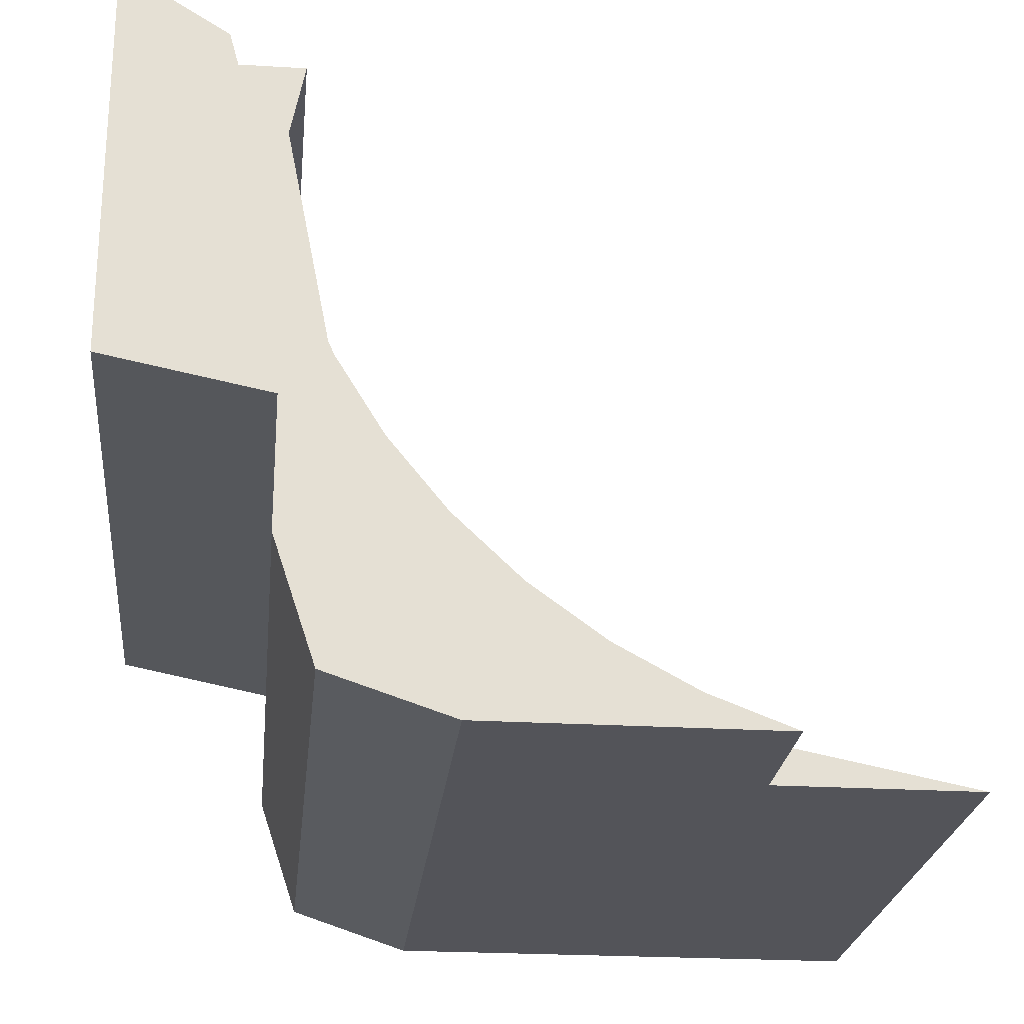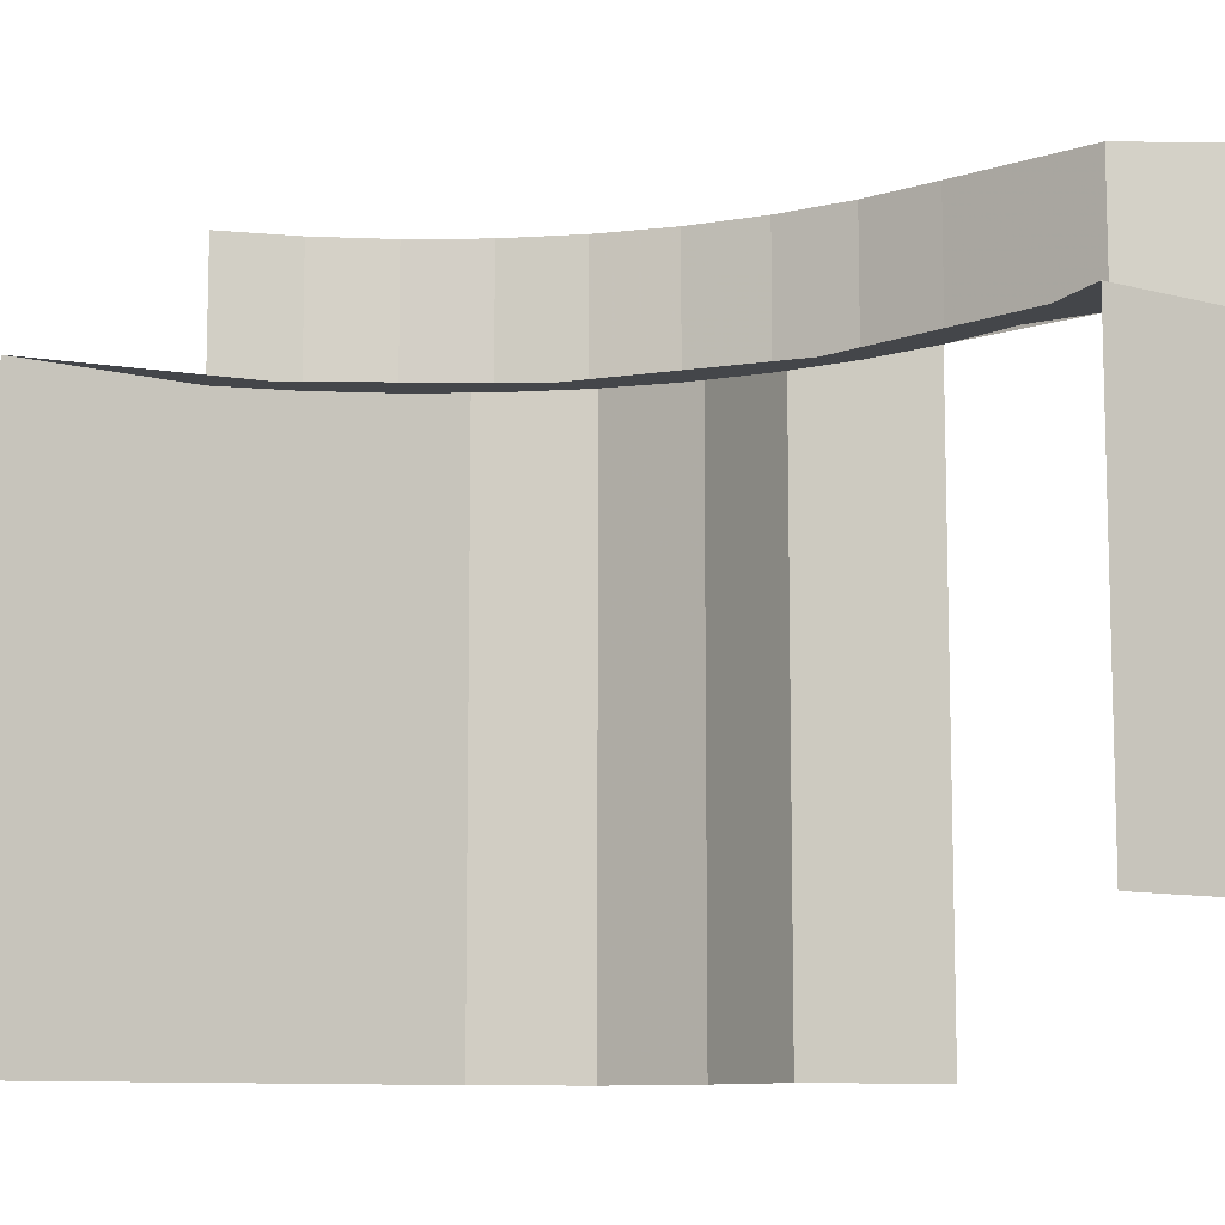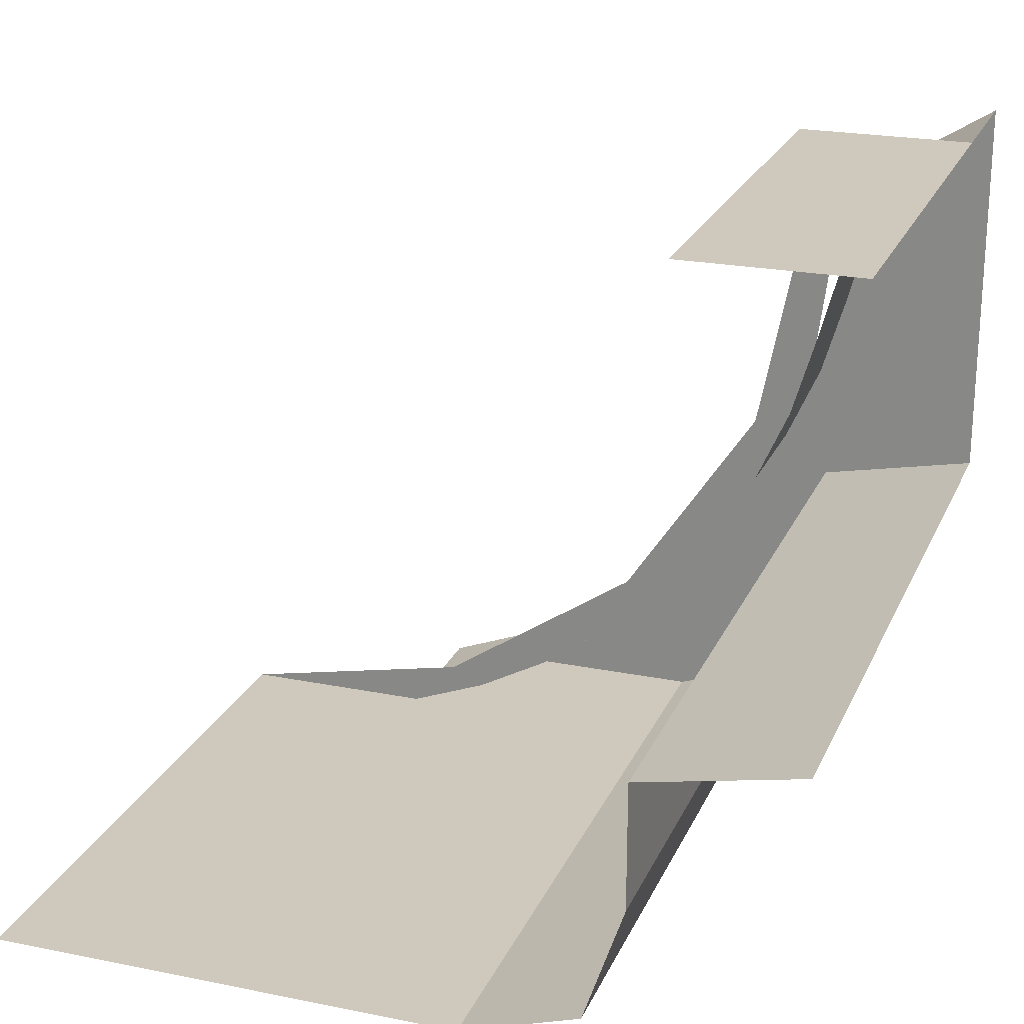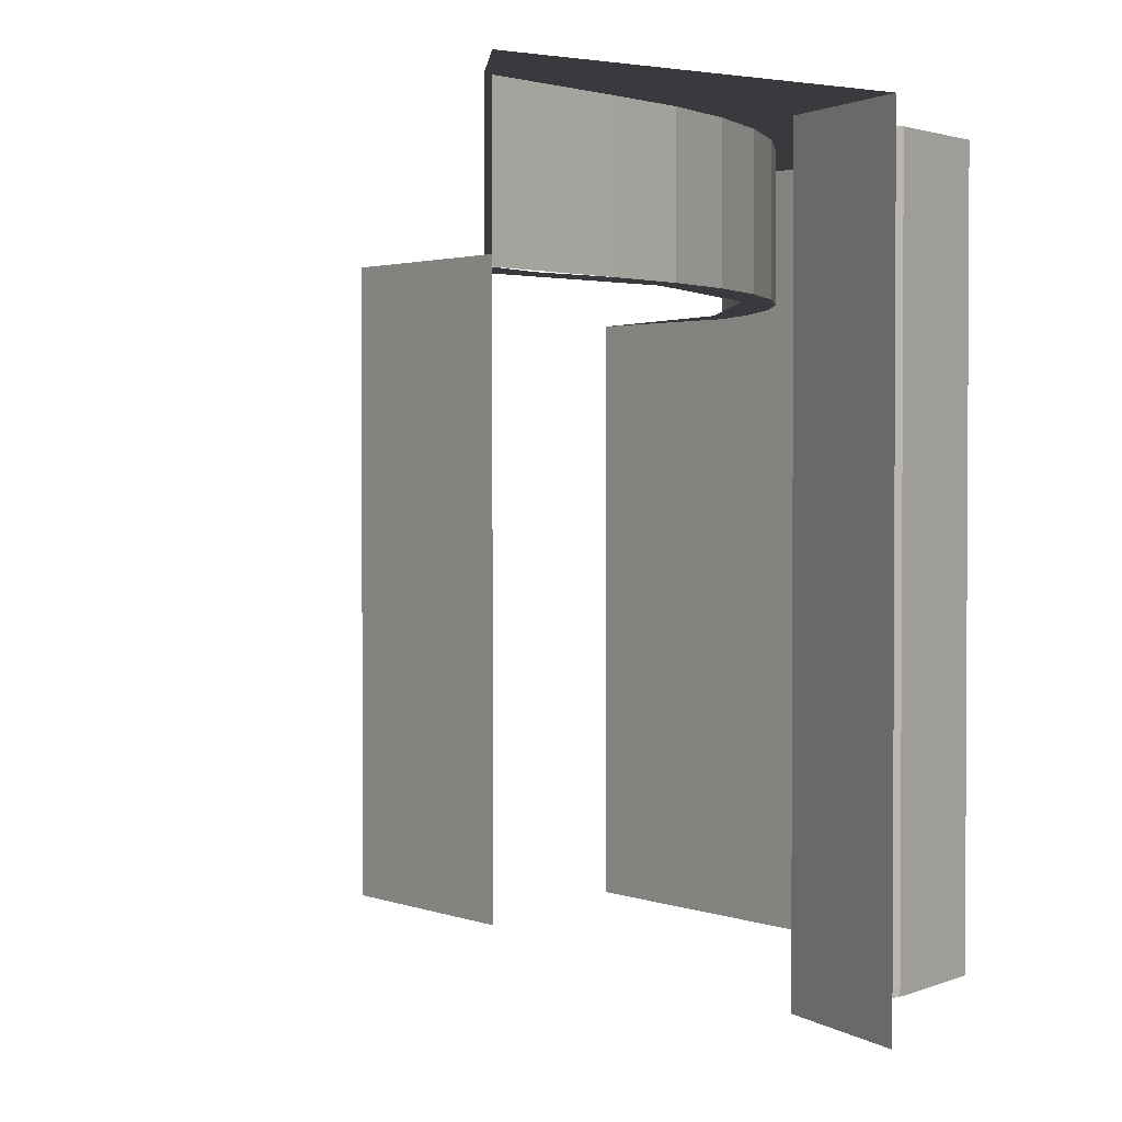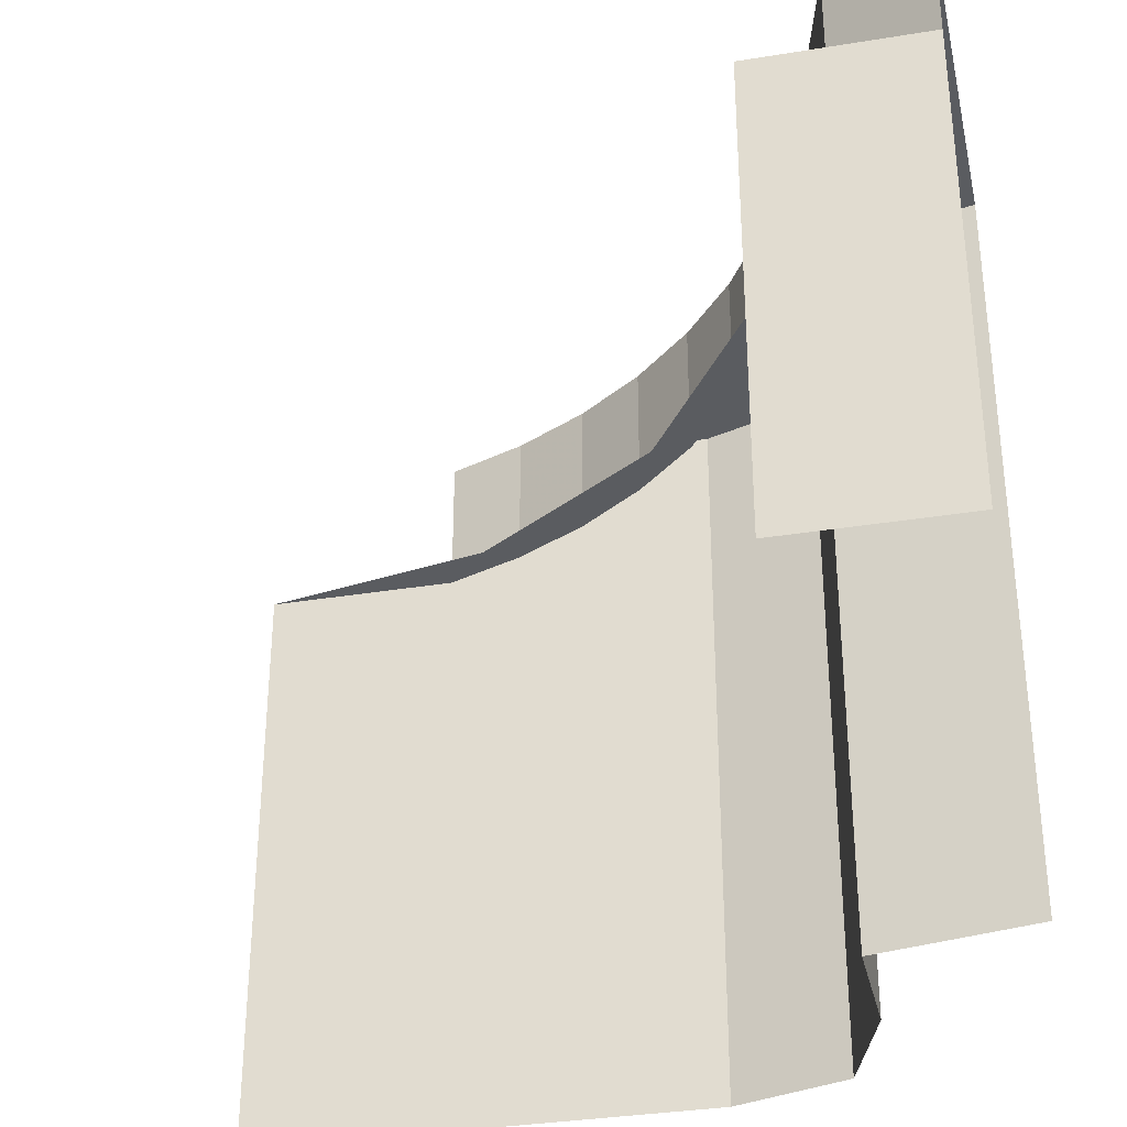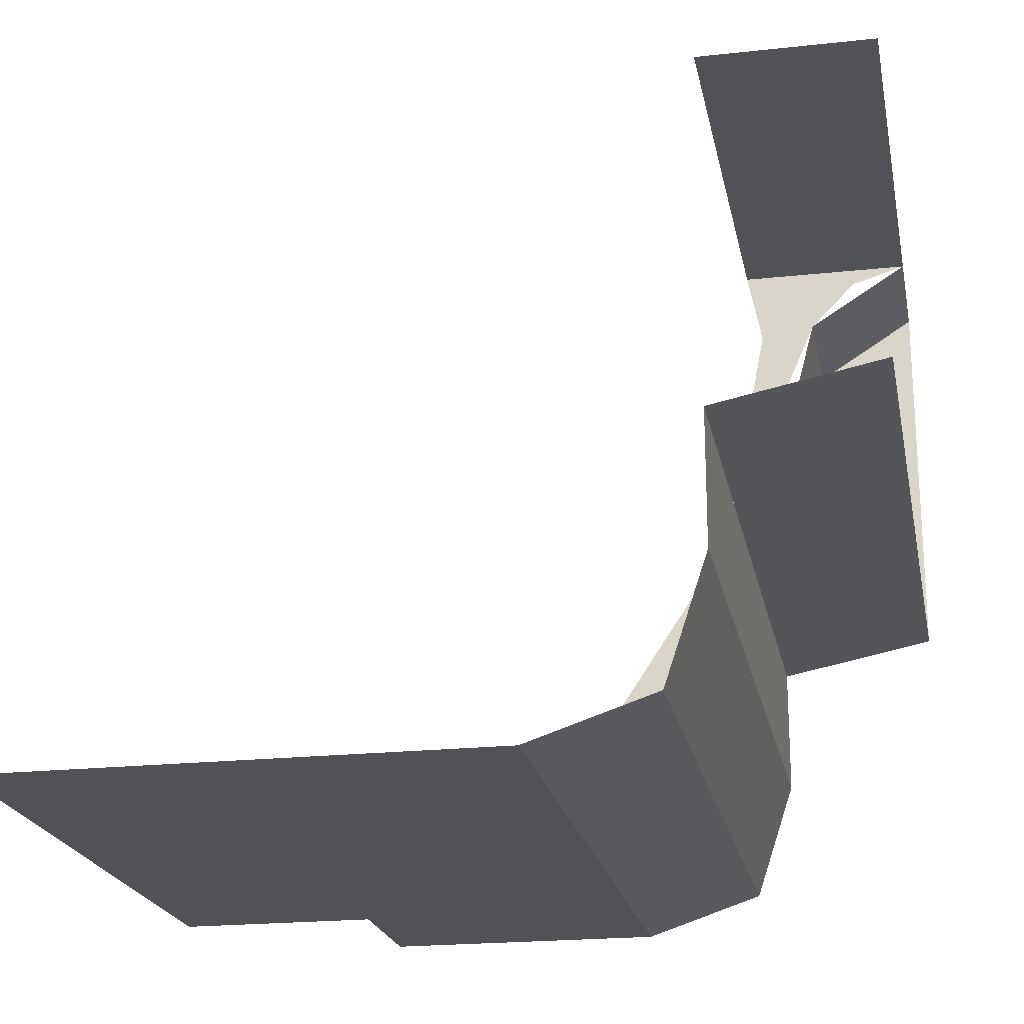
<metadata>
{"format":"obj","ext":"obj","renderer":"f3d","projection":"perspective","resolution":1024,"background":"white","views":[{"elev":-23.8,"azim":-5.8,"up":"+Y"},{"elev":-9.6,"azim":145.6,"up":"+Z"},{"elev":22.4,"azim":-160.8,"up":"+Y"},{"elev":2.0,"azim":-126.5,"up":"+Z"},{"elev":-33.9,"azim":-167.5,"up":"+Z"},{"elev":-21.3,"azim":-169.0,"up":"+Y"}]}
</metadata>
<code>
v 0 0.3 0.4813
v 0 0.3 0
v 0.1 0.2801 0
v 0.1 0.2801 0.4813
v 0.1 0.2 0
v 0.125 0.125 0
v 0.125 0.125 0.4813
v 0.1 0.2 0.4813
v 0.1 0.2801 0
v 0.1 0.2 0
v 0.1 0.2 0.4813
v 0.1 0.2801 0.4813
v 0.125 0.125 0
v 0.2 0.1 0
v 0.2 0.1 0.4813
v 0.125 0.125 0.4813
v 0.3761 0.1 0.4813
v 0.2 0.1 0.4813
v 0.2 0.1 0
v 0.3761 0.1 0.39
v 0.2 0.1 0
v 0.5 0.1 0
v 0.5 0.1 0.39
v 0.3761 0.1 0.39
v 0.2 0.1 0.4813
v 0.3761 0.1 0.4813
v 0.325 0.1196 0.4813
v 0.2 0.1 0.4813
v 0.325 0.1196 0.4813
v 0.2768 0.1457 0.4813
v 0.2 0.1 0.4813
v 0.2768 0.1457 0.4813
v 0.2324 0.1779 0.4813
v 0.2 0.1 0.4813
v 0.2324 0.1779 0.4813
v 0.1927 0.2155 0.4813
v 0.125 0.125 0.4813
v 0.1 0.2801 0.4813
v 0.1 0.2 0.4813
v 0.1582 0.2581 0.4813
v 0.1295 0.3048 0.4813
v 0.1927 0.2155 0.4813
v 0.1582 0.2581 0.4813
v 0.1 0.2 0.4813
v 0.125 0.125 0.4813
v 0 0.3 0.4813
v 0.1 0.2801 0.4813
v 0.1295 0.3048 0.4813
v 0.1072 0.3548 0.4813
v 0 0.4073 0.4813
v 0 0.3 0.4813
v 0.1072 0.3548 0.4813
v 0.09165 0.4073 0.4813
v 0 0.4073 0.4813
v 0.09165 0.4073 0.4813
v 0.06481 0.5058 0.4813
v 0 0.4073 0.4813
v 0.06481 0.5058 0.4813
v 0 0.5466 0.4813
v 0.325 0.1196 0.39
v 0.3761 0.1 0.39
v 0.3761 0.1 0.4813
v 0.325 0.1196 0.4813
v 0.2768 0.1457 0.39
v 0.325 0.1196 0.39
v 0.325 0.1196 0.4813
v 0.2768 0.1457 0.4813
v 0.2324 0.1779 0.39
v 0.2768 0.1457 0.39
v 0.2768 0.1457 0.4813
v 0.2324 0.1779 0.4813
v 0.1927 0.2155 0.39
v 0.2324 0.1779 0.39
v 0.2324 0.1779 0.4813
v 0.1927 0.2155 0.4813
v 0.1582 0.2581 0.39
v 0.1927 0.2155 0.39
v 0.1927 0.2155 0.4813
v 0.1582 0.2581 0.4813
v 0.1295 0.3048 0.39
v 0.1582 0.2581 0.39
v 0.1582 0.2581 0.4813
v 0.1295 0.3048 0.4813
v 0.1072 0.3548 0.39
v 0.1295 0.3048 0.39
v 0.1295 0.3048 0.4813
v 0.1072 0.3548 0.4813
v 0.09165 0.4073 0.39
v 0.1072 0.3548 0.39
v 0.1072 0.3548 0.4813
v 0.09165 0.4073 0.4813
v 0.06481 0.5058 0.39
v 0.09165 0.4073 0.39
v 0.09165 0.4073 0.4813
v 0.06481 0.5058 0.4813
v 0 0.5466 0.39
v 0.06481 0.5058 0.39
v 0.06481 0.5058 0.4813
v 0 0.5466 0.4813
v 0.5 0.1 0.39
v 0.3469 0.1304 0.39
v 0.325 0.1196 0.39
v 0.3761 0.1 0.39
v 0.325 0.1196 0.39
v 0.3469 0.1304 0.39
v 0.2768 0.1457 0.39
v 0.2768 0.1457 0.39
v 0.3469 0.1304 0.39
v 0.2172 0.2172 0.39
v 0.2324 0.1779 0.39
v 0.2324 0.1779 0.39
v 0.2172 0.2172 0.39
v 0.1927 0.2155 0.39
v 0.1927 0.2155 0.39
v 0.2172 0.2172 0.39
v 0.1582 0.2581 0.39
v 0.1582 0.2581 0.39
v 0.2172 0.2172 0.39
v 0.1304 0.3469 0.39
v 0.1295 0.3048 0.39
v 0.1295 0.3048 0.39
v 0.1304 0.3469 0.39
v 0.1072 0.3548 0.39
v 0.1072 0.3548 0.39
v 0.1304 0.3469 0.39
v 0.09165 0.4073 0.39
v 0.09165 0.4073 0.39
v 0.1304 0.3469 0.39
v 0.1 0.5 0.39
v 0.08468 0.4606 0.39
v 0.08468 0.4606 0.39
v 0.1 0.5 0.39
v 0.06481 0.5058 0.39
v 0.06481 0.5058 0.39
v 0.1 0.5 0.39
v 0.03508 0.536 0.39
v 0.03508 0.536 0.39
v 0.1 0.5 0.39
v 0.1093 0.5466 0.39
v 0 0.5466 0.39
v 0.03508 0.536 0.39
v 0.1093 0.5466 0.39
v 0.1093 0.5466 0.39
v 0 0.5466 0.39
v 0 0.5466 0.0875
v 0.1093 0.5466 0.0875
g mesh7060124
f 1 2 3
f 3 4 1
g mesh7060126
f 5 6 7
f 7 8 5
g mesh7060128
f 9 10 11
f 11 12 9
g mesh7060130
f 13 14 15
f 15 16 13
f 17 18 19
f 19 20 17
f 21 22 23
f 23 24 21
f 25 26 27
f 28 29 30
f 31 32 33
f 34 35 36
f 36 37 34
f 38 39 40
f 40 41 38
f 42 43 44
f 44 45 42
f 46 47 48
f 48 49 46
f 50 51 52
f 52 53 50
g mesh7060132
f 54 55 56
f 57 58 59
g mesh7060134
f 60 62 61
f 62 60 63
f 64 66 65
f 66 64 67
f 68 70 69
f 70 68 71
f 72 74 73
f 74 72 75
f 76 78 77
f 78 76 79
f 80 82 81
f 82 80 83
f 84 86 85
f 86 84 87
f 88 90 89
f 90 88 91
g mesh7060138
f 92 94 93
f 94 92 95
f 96 98 97
f 98 96 99
f 100 101 102
f 102 103 100
f 104 105 106
f 107 108 109
f 109 110 107
f 111 112 113
f 114 115 116
f 117 118 119
f 119 120 117
f 121 122 123
f 124 125 126
f 127 128 129
f 129 130 127
f 131 132 133
f 134 135 136
f 137 138 139
f 140 141 142
g mesh7060142
f 143 145 144
f 145 143 146

</code>
